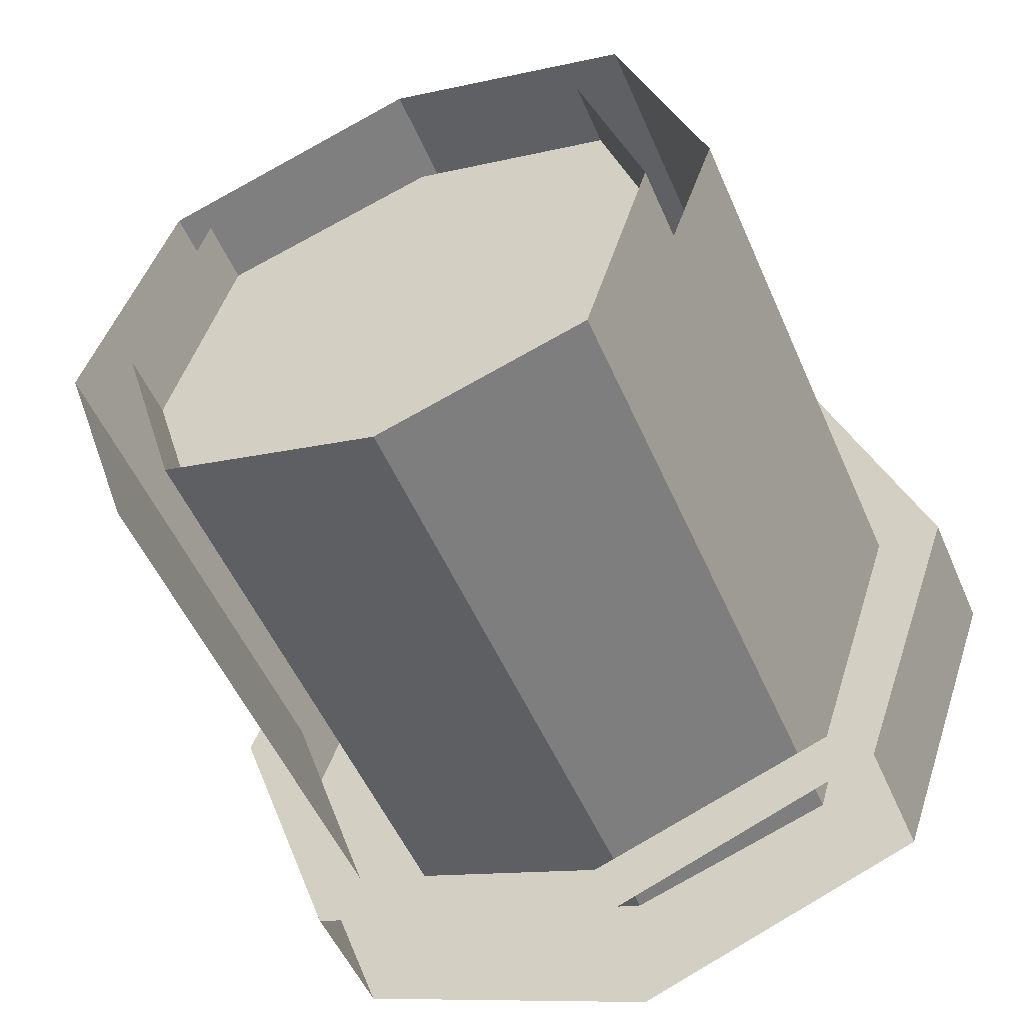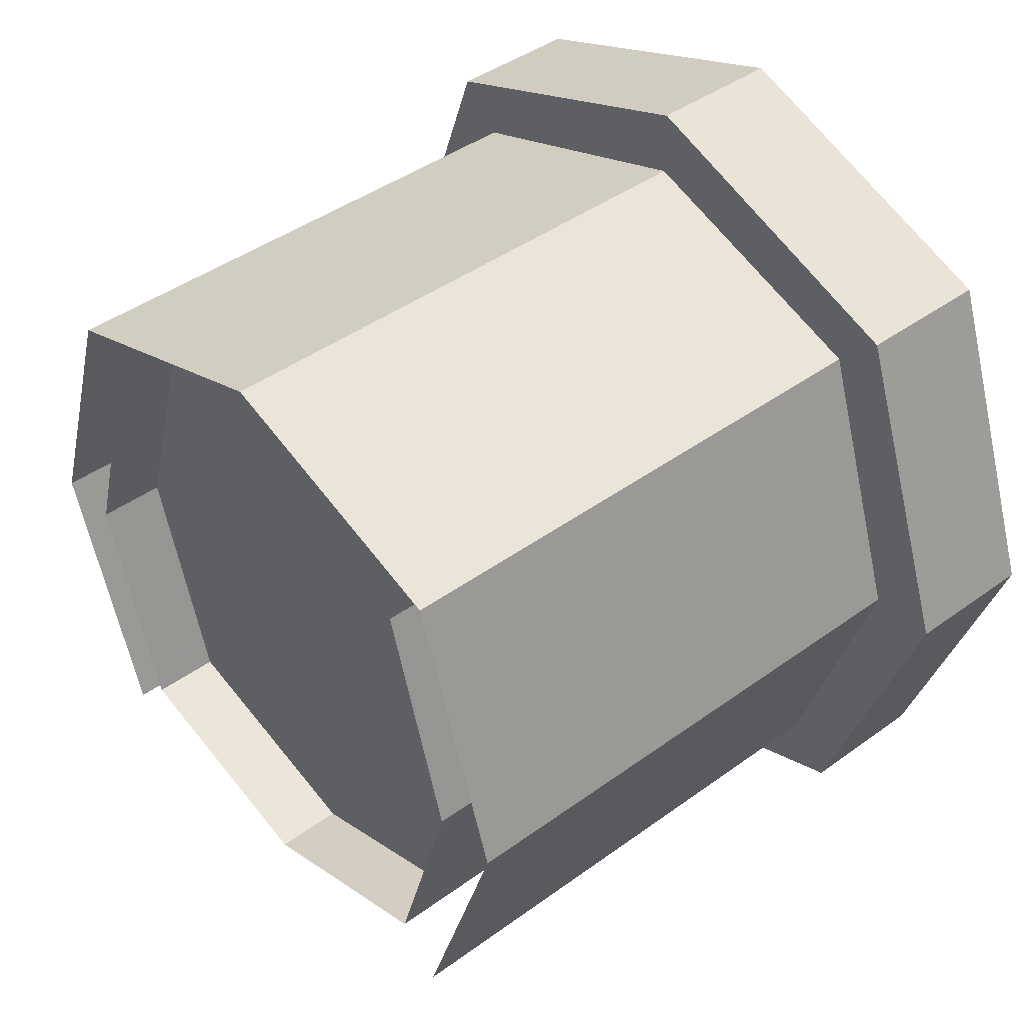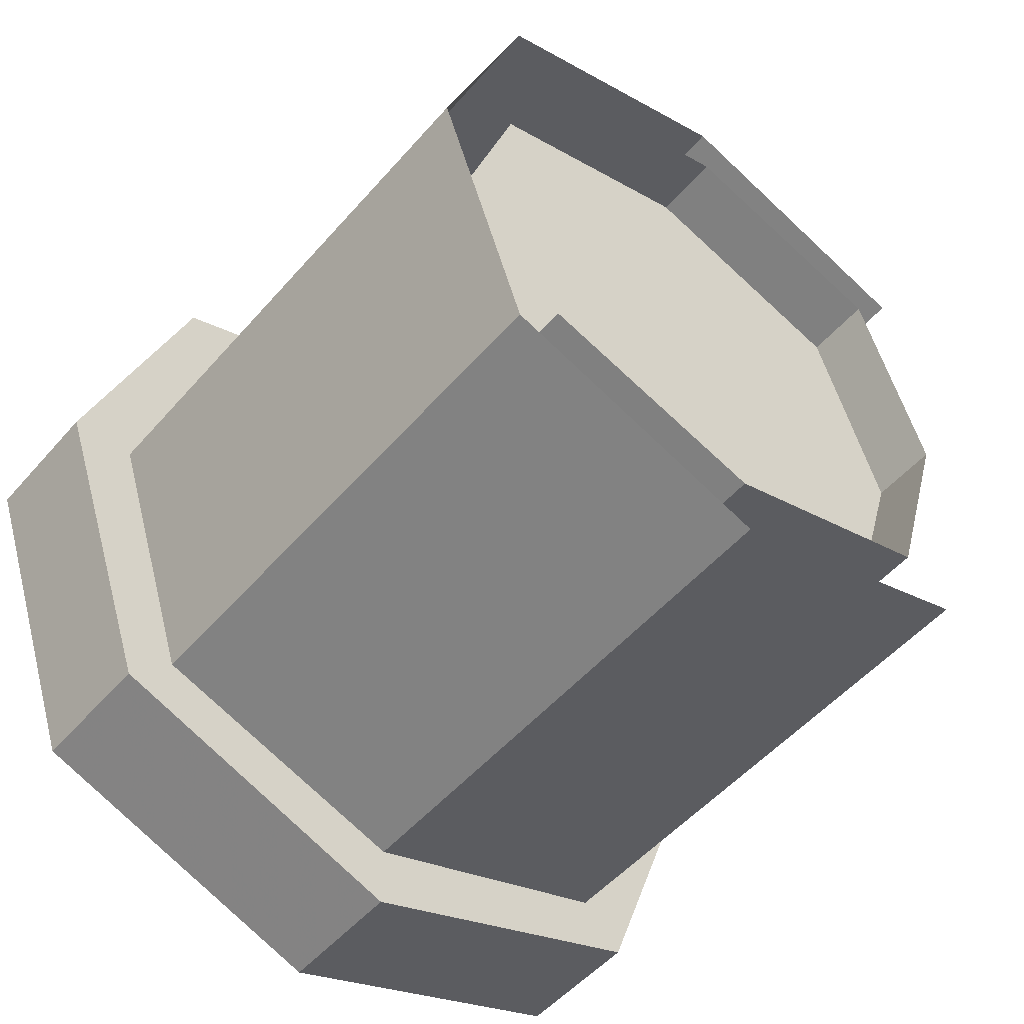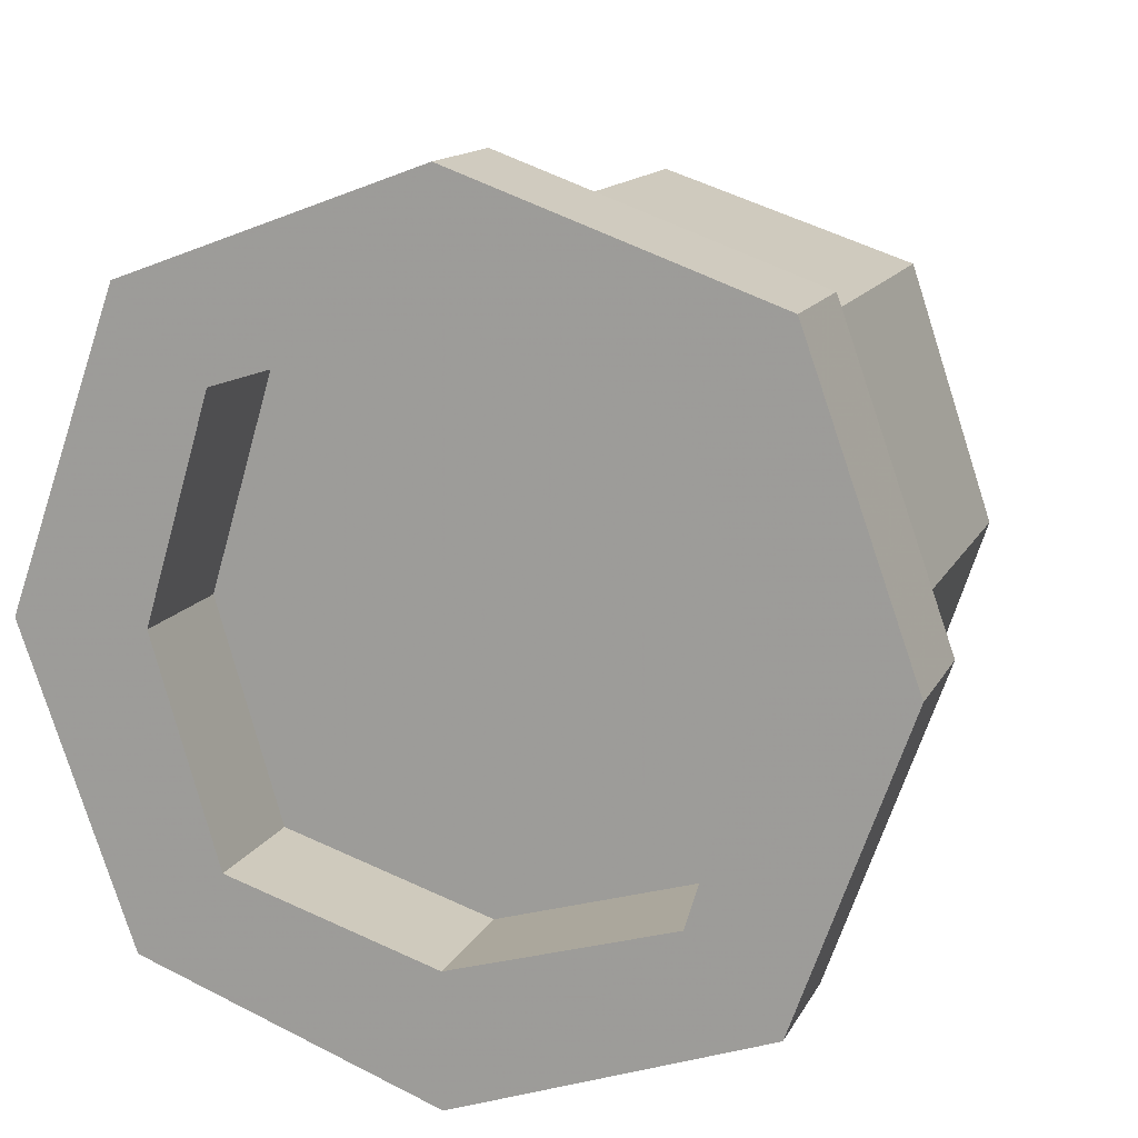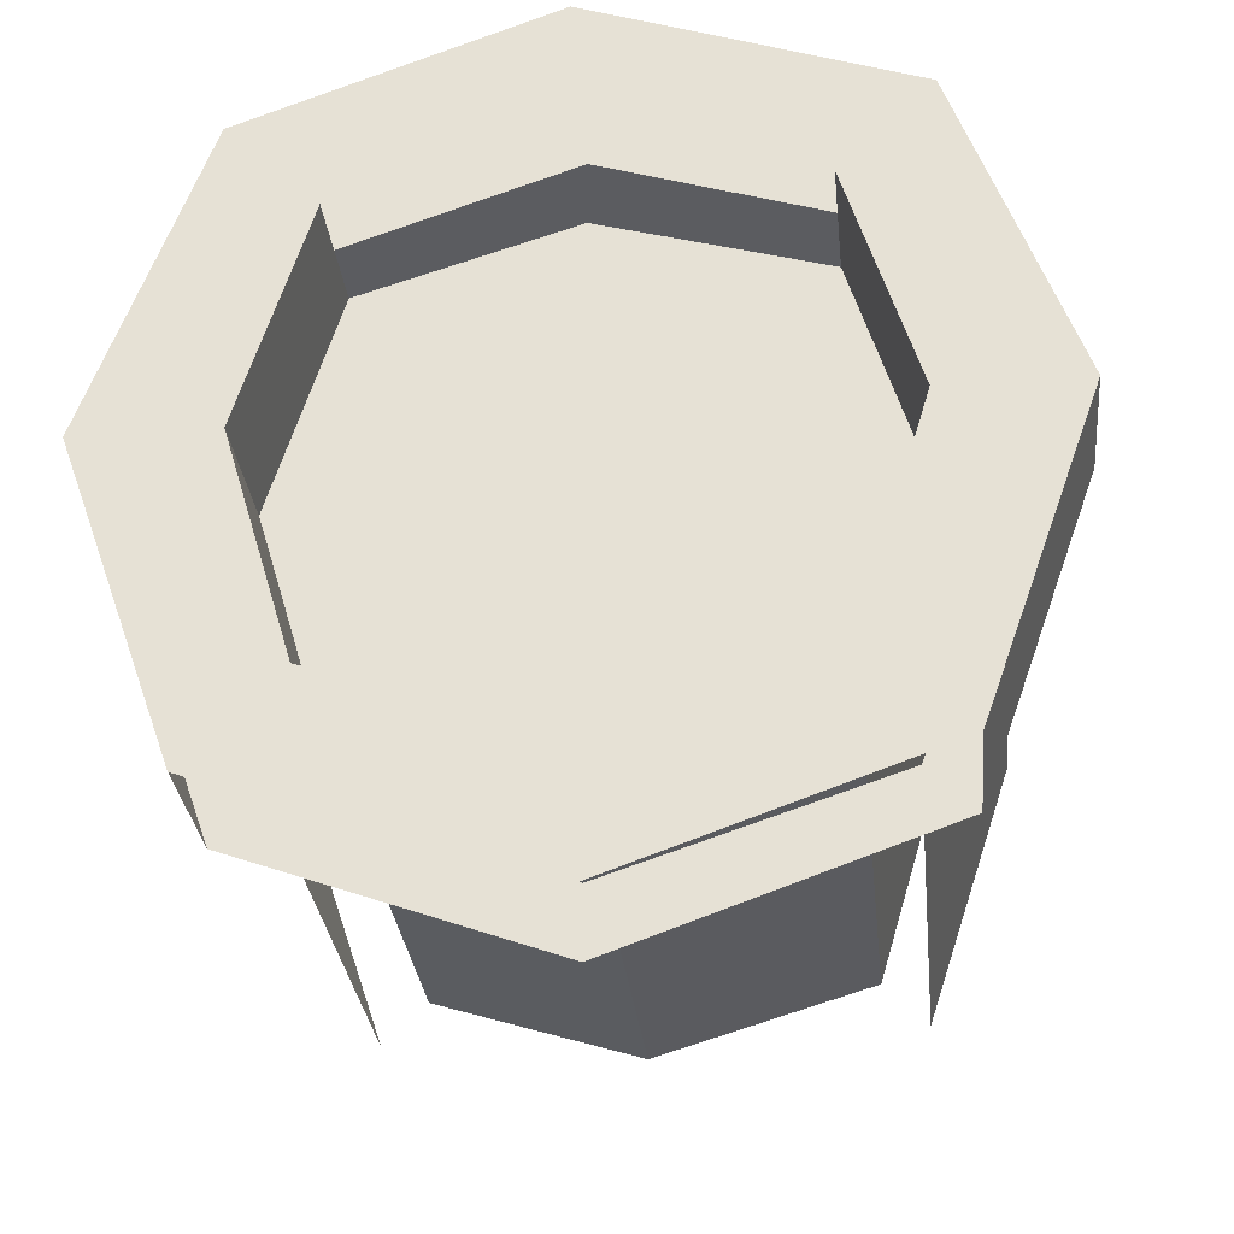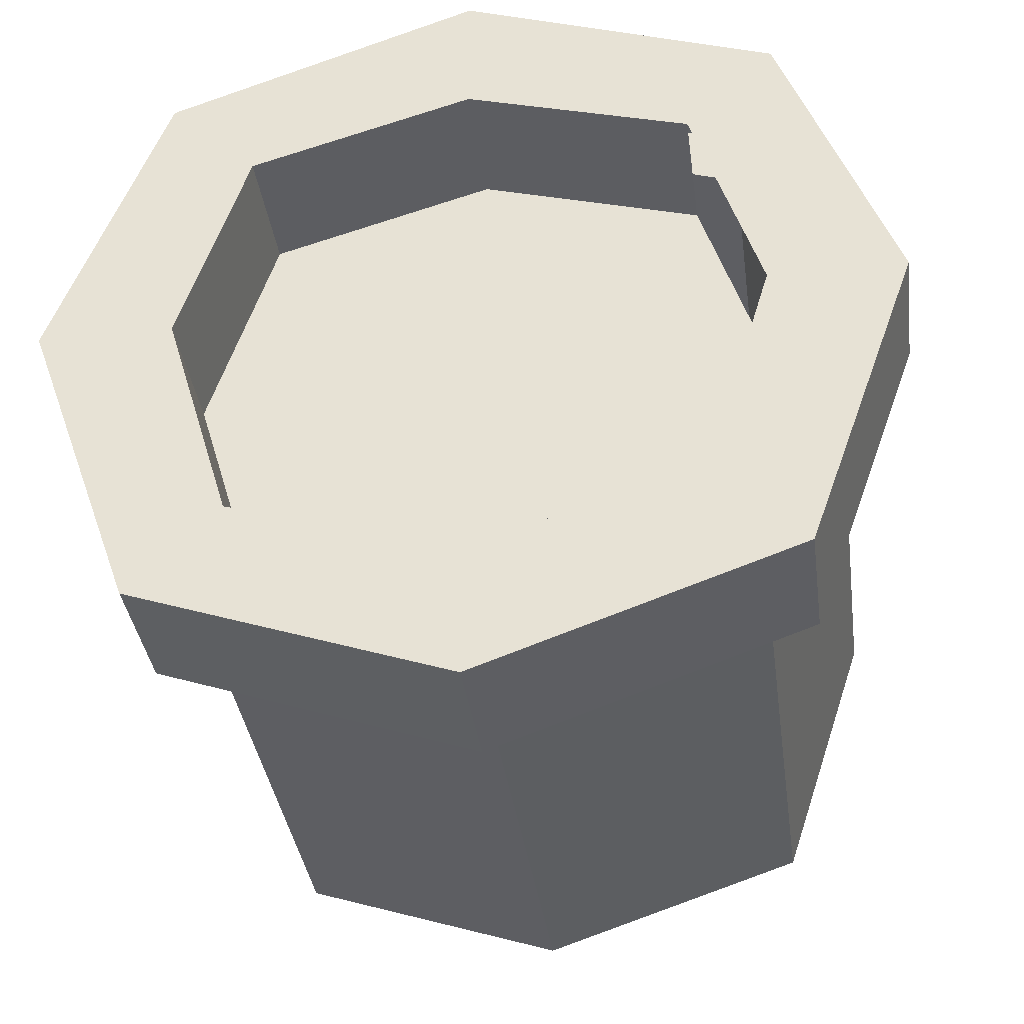
<metadata>
{"format":"obj","ext":"obj","renderer":"f3d","projection":"perspective","resolution":1024,"background":"white","views":[{"elev":-52.4,"azim":-66.9,"up":"+Y"},{"elev":42.8,"azim":-40.9,"up":"+Y"},{"elev":-51.7,"azim":-129.6,"up":"+Z"},{"elev":13.9,"azim":108.8,"up":"+Y"},{"elev":-30.4,"azim":96.0,"up":"+Y"},{"elev":-36.6,"azim":97.7,"up":"+Z"}]}
</metadata>
<code>
v -0.125 1.047 0
v -0.125 1.047 -0.2031
v -0.125 0.8906 -0.1562
v -0.125 0.8438 0
v -0.125 0.8906 0.1484
v -0.125 1.047 0.1953
v -0.125 1.203 0.1484
v -0.125 1.25 0
v -0.125 1.203 -0.1562
v -0.125 1.234 -0.1875
v -0.125 1.297 0
v -0.5 1.297 0
v -0.5 1.234 -0.1875
v -0.125 1.047 -0.25
v -0.125 1.266 -0.2188
v -0.125 1.344 0
v -0.125 1.234 0.1797
v -0.5 1.234 0.1797
v -0.125 0.8594 -0.1875
v -0.5 1.047 -0.25
v -0.5 0.8594 -0.1875
v -0.125 1.047 0.2422
v -0.5 1.047 0.2422
v -0.125 0.8594 0.1797
v -0.5 0.8594 0.1797
v -0.03125 0.8438 0
v -0.03125 0.8906 0.1484
v -0.5 0.8906 0.1484
v -0.5 0.8438 0
v -0.03125 0.8906 -0.1562
v -0.03125 0.75 0
v -0.03125 0.8281 0.2109
v -0.03125 1.047 0.1953
v -0.5 1.047 0.1953
v -0.5 0.8906 -0.1562
v -0.03125 1.047 -0.2031
v -0.03125 1.047 -0.2969
v -0.03125 0.8281 -0.2188
v -0.03125 1.203 0.1484
v -0.5 1.203 0.1484
v -0.03125 1.203 -0.1562
v -0.5 1.047 -0.2031
v -0.5 1.203 -0.1562
v -0.03125 1.344 0
v -0.03125 1.266 0.2109
v -0.125 1.266 0.2109
v -0.03125 1.266 -0.2188
v -0.03125 1.25 0
v -0.03125 1.047 0.2891
v -0.125 1.047 0.2891
v -0.125 1.047 -0.2969
v -0.125 0.8281 -0.2188
v -0.125 0.75 0
v -0.125 0.7969 0
v -0.125 0.8281 0.2109
v -0.4531 0.8906 0.1484
v -0.4531 1.047 0.1953
v -0.4531 1.203 0.1484
v -0.4531 1.25 0
v -0.4531 1.203 -0.1562
v -0.4531 1.047 -0.2031
v -0.4531 0.8906 -0.1562
v -0.4531 0.8438 0
f 1 2 3
f 1 3 4
f 1 4 5
f 1 5 6
f 1 6 7
f 1 7 8
f 1 8 9
f 1 9 2
f 10 11 12
f 10 12 13
f 10 13 14
f 10 14 15
f 10 15 11
f 11 15 16
f 11 16 17
f 11 17 18
f 11 18 12
f 19 14 20
f 19 20 21
f 14 13 20
f 17 22 23
f 17 23 18
f 22 24 25
f 22 25 23
f 26 27 28
f 26 28 29
f 26 29 30
f 26 30 31
f 26 31 32
f 26 32 27
f 27 32 33
f 27 33 34
f 27 34 28
f 30 29 35
f 30 35 36
f 30 36 37
f 30 37 38
f 30 38 31
f 33 39 40
f 33 40 34
f 41 36 42
f 41 42 43
f 36 35 42
f 44 45 46
f 44 46 16
f 44 16 47
f 44 47 48
f 44 48 39
f 44 39 45
f 45 39 33
f 45 33 49
f 45 49 50
f 45 50 46
f 46 50 17
f 46 17 16
f 47 16 15
f 47 15 37
f 47 37 36
f 47 36 41
f 47 41 48
f 38 37 51
f 38 51 52
f 52 51 14
f 52 14 19
f 52 19 53
f 53 19 54
f 53 54 24
f 53 24 55
f 55 24 50
f 55 50 49
f 55 49 32
f 32 49 33
f 37 15 51
f 51 15 14
f 56 57 58
f 56 58 59
f 56 59 60
f 56 60 61
f 56 61 62
f 56 62 63
f 17 50 22
f 22 50 24

</code>
